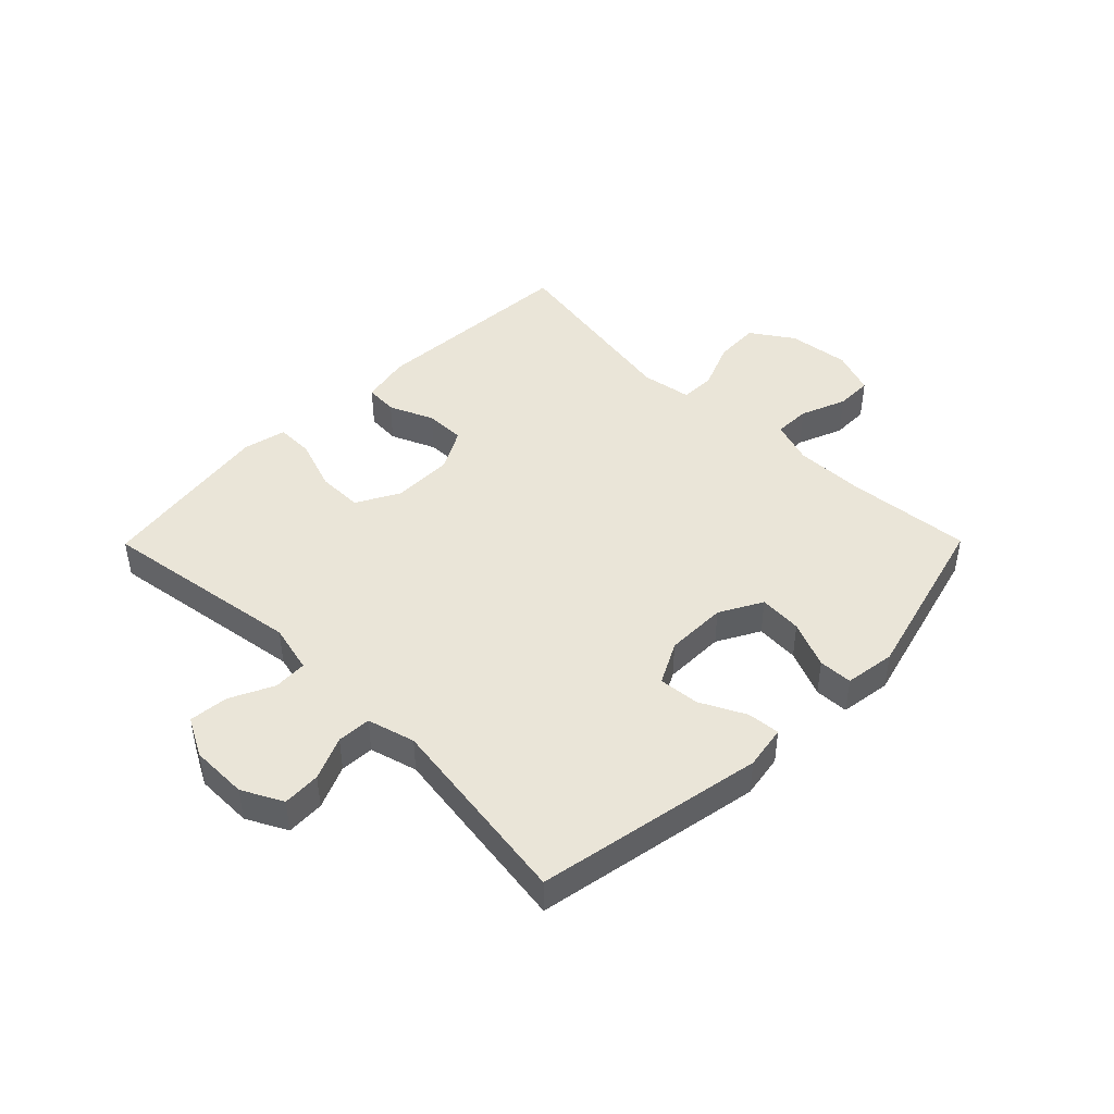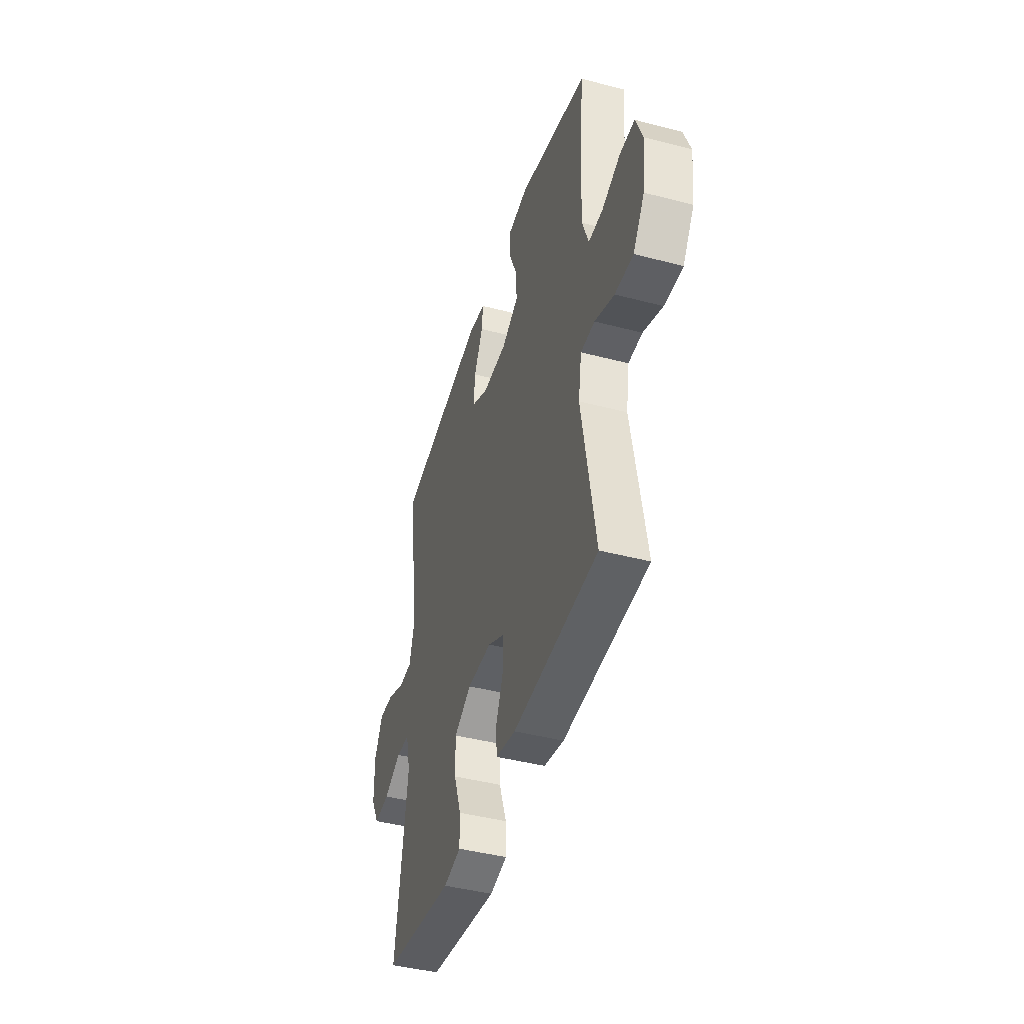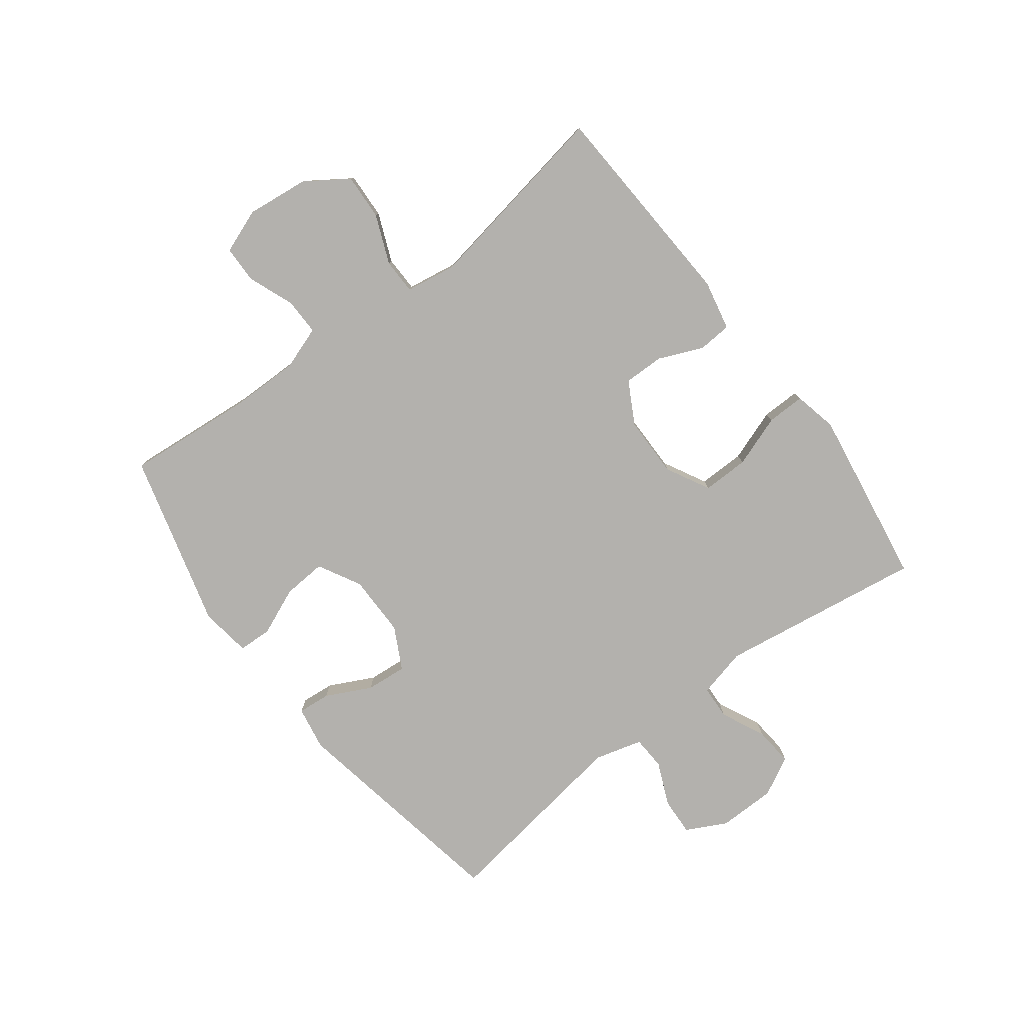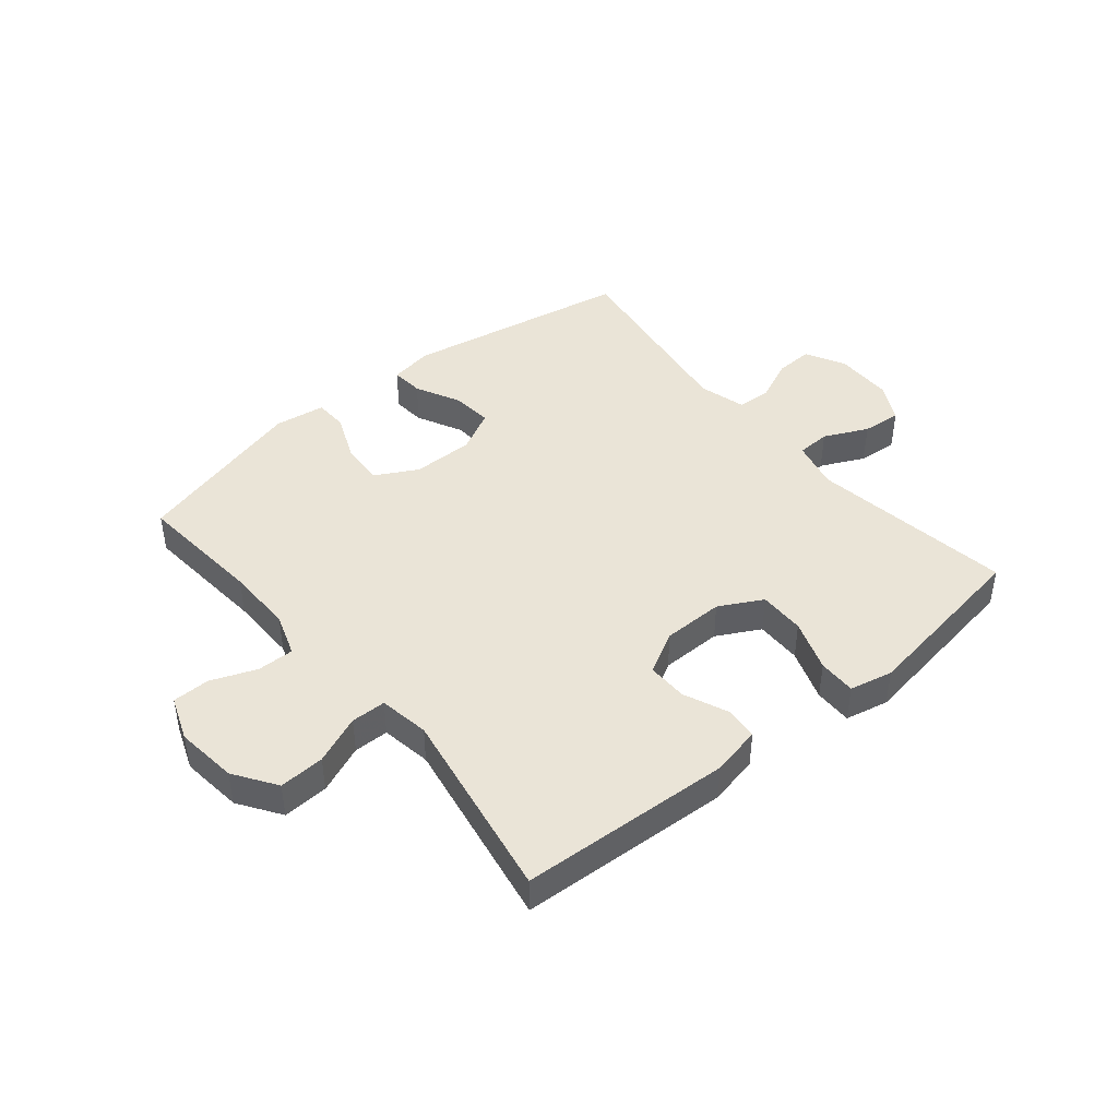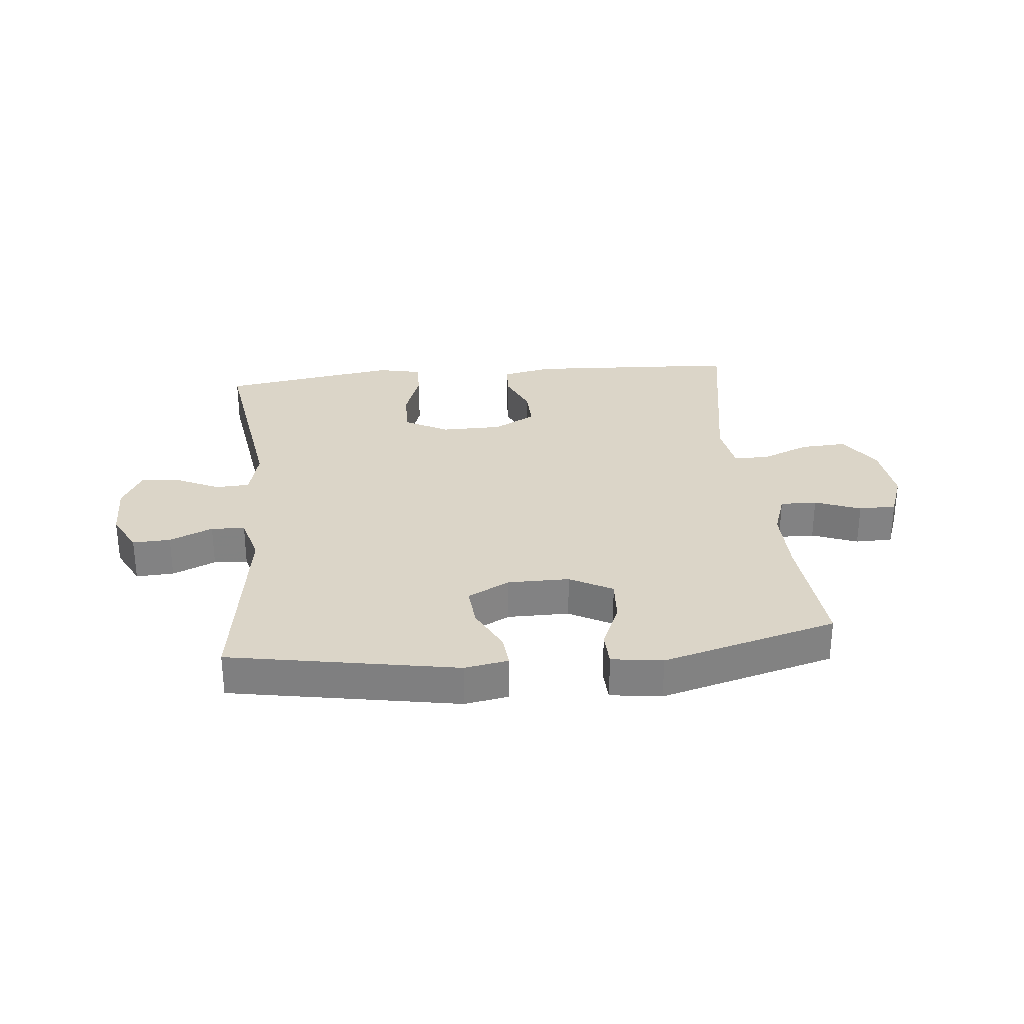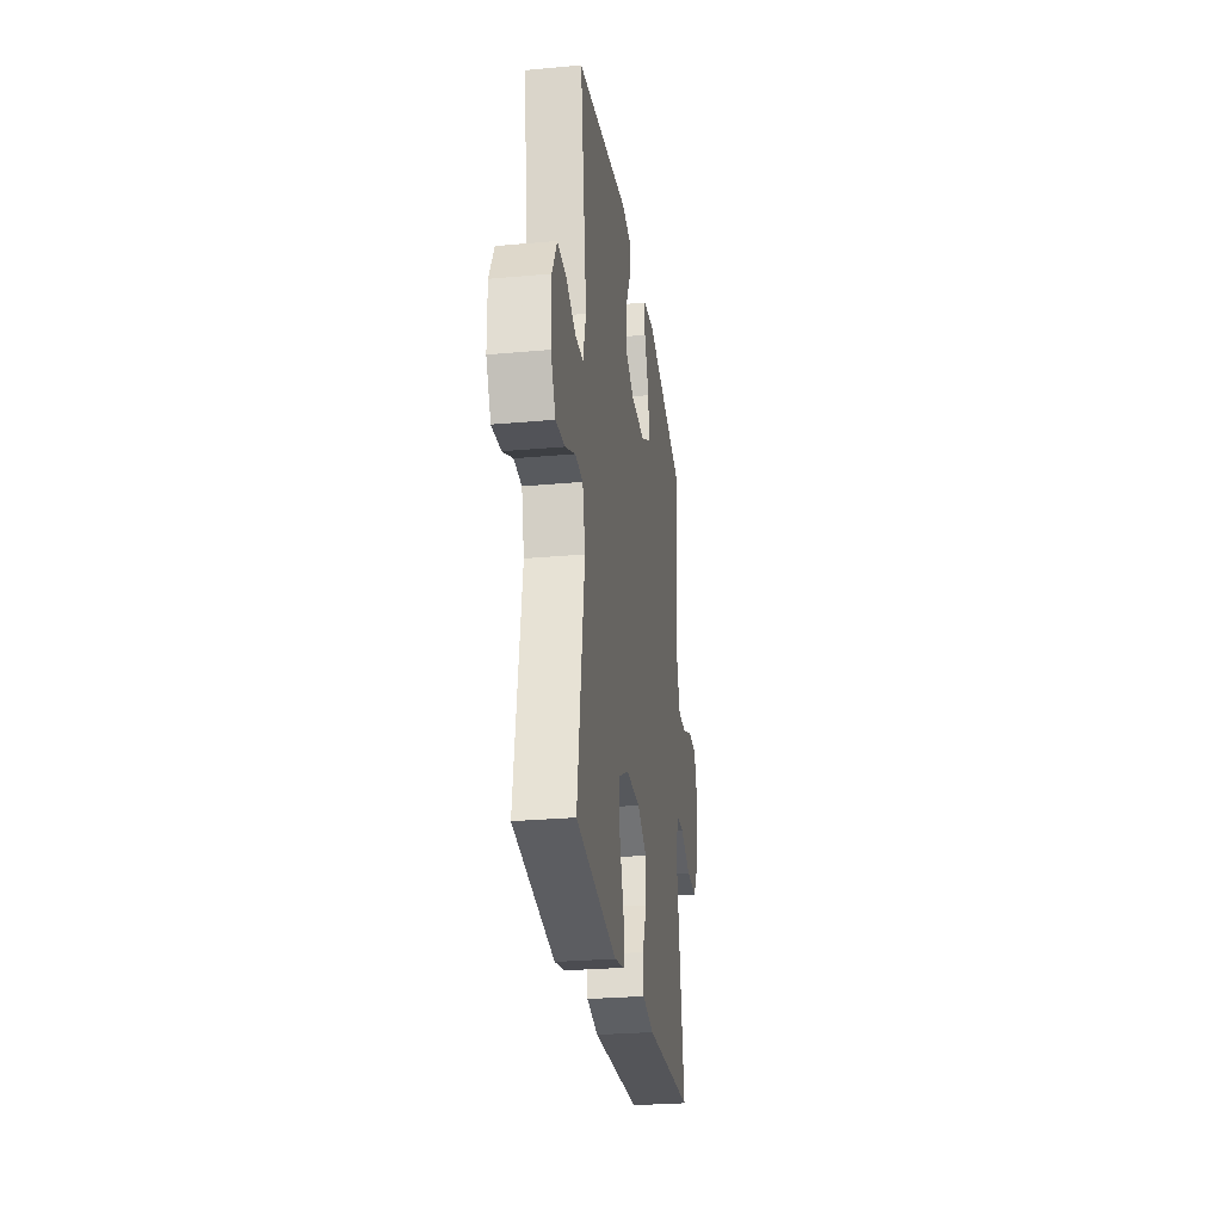
<metadata>
{"format":"obj","ext":"obj","renderer":"f3d","projection":"perspective","resolution":1024,"background":"white","views":[{"elev":44.6,"azim":-45.3,"up":"+Y"},{"elev":-43.6,"azim":72.9,"up":"+Z"},{"elev":-79.2,"azim":127.2,"up":"+Y"},{"elev":43.9,"azim":140.4,"up":"+Y"},{"elev":29.6,"azim":-5.7,"up":"+Y"},{"elev":-27.7,"azim":-82.1,"up":"+Z"}]}
</metadata>
<code>
v -0.5 0.07 0.5
v -0.116 0.07 0.569
v -0.042 0.07 0.556
v -0.047 0.07 0.501
v -0.085 0.07 0.425
v -0.091 0.07 0.356
v -0.02 0.07 0.319
v 0.084 0.07 0.319
v 0.156 0.07 0.358
v 0.151 0.07 0.431
v 0.117 0.07 0.511
v 0.119 0.07 0.568
v 0.205 0.07 0.58
v 0.5 0.07 0.5
v 0.481 0.07 0.284
v 0.48 0.07 0.17
v 0.505 0.07 0.097
v 0.567 0.07 0.098
v 0.644 0.07 0.128
v 0.707 0.07 0.127
v 0.735 0.07 0.052
v 0.723 0.07 -0.053
v 0.675 0.07 -0.124
v 0.598 0.07 -0.12
v 0.516 0.07 -0.086
v 0.457 0.07 -0.087
v 0.443 0.07 -0.172
v 0.5 0.07 -0.5
v 0.142 0.07 -0.519
v 0.058 0.07 -0.501
v 0.054 0.07 -0.445
v 0.086 0.07 -0.37
v 0.087 0.07 -0.302
v 0.016 0.07 -0.263
v -0.087 0.07 -0.262
v -0.16 0.07 -0.301
v -0.159 0.07 -0.379
v -0.128 0.07 -0.467
v -0.127 0.07 -0.531
v -0.2 0.07 -0.547
v -0.316 0.07 -0.529
v -0.5 0.07 -0.5
v -0.449 0.07 -0.156
v -0.469 0.07 -0.073
v -0.526 0.07 -0.07
v -0.6 0.07 -0.105
v -0.666 0.07 -0.111
v -0.701 0.07 -0.045
v -0.702 0.07 0.052
v -0.667 0.07 0.12
v -0.603 0.07 0.117
v -0.53 0.07 0.085
v -0.473 0.07 0.088
v -0.451 0.07 0.168
v -0.5 0 0.5
v -0.116 0 0.569
v -0.042 0 0.556
v -0.047 0 0.501
v -0.085 0 0.425
v -0.091 0 0.356
v -0.02 0 0.319
v 0.084 0 0.319
v 0.156 0 0.358
v 0.151 0 0.431
v 0.117 0 0.511
v 0.119 0 0.568
v 0.205 0 0.58
v 0.5 0 0.5
v 0.481 0 0.284
v 0.48 0 0.17
v 0.505 0 0.097
v 0.567 0 0.098
v 0.644 0 0.128
v 0.707 0 0.127
v 0.735 0 0.052
v 0.723 0 -0.053
v 0.675 0 -0.124
v 0.598 0 -0.12
v 0.516 0 -0.086
v 0.457 0 -0.087
v 0.443 0 -0.172
v 0.5 0 -0.5
v 0.142 0 -0.519
v 0.058 0 -0.501
v 0.054 0 -0.445
v 0.086 0 -0.37
v 0.087 0 -0.302
v 0.016 0 -0.263
v -0.087 0 -0.262
v -0.16 0 -0.301
v -0.159 0 -0.379
v -0.128 0 -0.467
v -0.127 0 -0.531
v -0.2 0 -0.547
v -0.316 0 -0.529
v -0.5 0 -0.5
v -0.449 0 -0.156
v -0.469 0 -0.073
v -0.526 0 -0.07
v -0.6 0 -0.105
v -0.666 0 -0.111
v -0.701 0 -0.045
v -0.702 0 0.052
v -0.667 0 0.12
v -0.603 0 0.117
v -0.53 0 0.085
v -0.473 0 0.088
v -0.451 0 0.168
f 49 50 51 52
f 49 52 53
f 48 49 53
f 45 46 47 48
f 44 45 48 53
f 43 44 53 54
f 41 42 43
f 40 41 43 54
f 37 38 39 40
f 36 37 40 54
f 29 30 31 32
f 27 28 29 32
f 26 27 32 33
f 22 23 24 25
f 22 25 26
f 21 22 26
f 18 19 20 21
f 17 18 21 26
f 16 17 26 33
f 12 13 14 15
f 10 11 12 15
f 9 10 15 16
f 8 9 16 33
f 2 3 4 5
f 2 5 6
f 1 2 6
f 35 36 54 1
f 7 8 33 34
f 7 34 35
f 1 6 7 35
f 106 105 104 103
f 107 106 103
f 107 103 102
f 102 101 100 99
f 107 102 99 98
f 108 107 98 97
f 97 96 95
f 108 97 95 94
f 94 93 92 91
f 108 94 91 90
f 86 85 84 83
f 86 83 82 81
f 87 86 81 80
f 79 78 77 76
f 80 79 76
f 80 76 75
f 75 74 73 72
f 80 75 72 71
f 87 80 71 70
f 69 68 67 66
f 69 66 65 64
f 70 69 64 63
f 87 70 63 62
f 59 58 57 56
f 60 59 56
f 60 56 55
f 55 108 90 89
f 88 87 62 61
f 89 88 61
f 89 61 60 55
f 1 55 56 2
f 2 56 57 3
f 3 57 58 4
f 4 58 59 5
f 5 59 60 6
f 6 60 61 7
f 7 61 62 8
f 8 62 63 9
f 9 63 64 10
f 10 64 65 11
f 11 65 66 12
f 12 66 67 13
f 13 67 68 14
f 14 68 69 15
f 15 69 70 16
f 16 70 71 17
f 17 71 72 18
f 18 72 73 19
f 19 73 74 20
f 20 74 75 21
f 21 75 76 22
f 22 76 77 23
f 23 77 78 24
f 24 78 79 25
f 25 79 80 26
f 26 80 81 27
f 27 81 82 28
f 28 82 83 29
f 29 83 84 30
f 30 84 85 31
f 31 85 86 32
f 32 86 87 33
f 33 87 88 34
f 34 88 89 35
f 35 89 90 36
f 36 90 91 37
f 37 91 92 38
f 38 92 93 39
f 39 93 94 40
f 40 94 95 41
f 41 95 96 42
f 42 96 97 43
f 43 97 98 44
f 44 98 99 45
f 45 99 100 46
f 46 100 101 47
f 47 101 102 48
f 48 102 103 49
f 49 103 104 50
f 50 104 105 51
f 51 105 106 52
f 52 106 107 53
f 53 107 108 54
f 54 108 55 1

</code>
